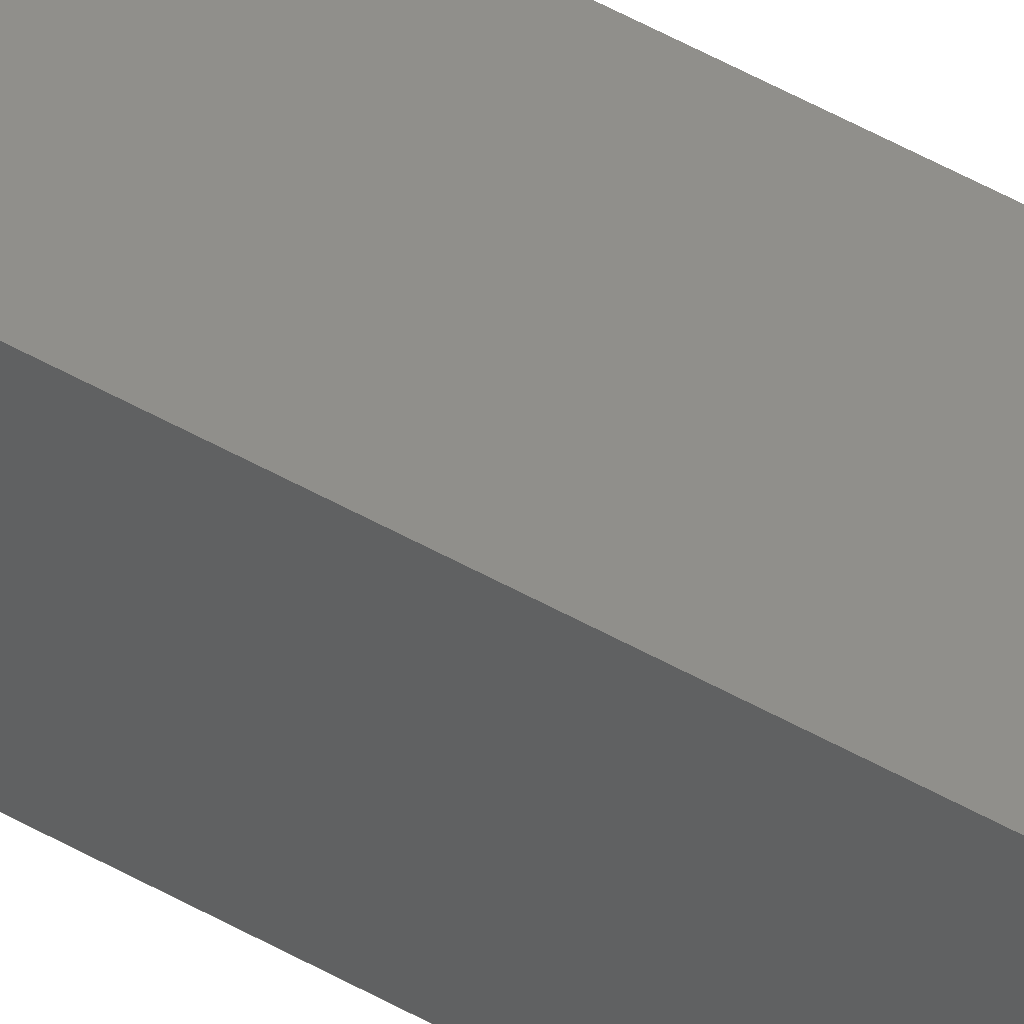
<metadata>
{"format":"step","ext":"stp","renderer":"f3d","projection":"perspective","resolution":1024,"background":"white","views":[{"elev":47.7,"azim":-56.9,"up":"+Z"}]}
</metadata>
<code>
ISO-10303-21;
DATA;
#1=MECHANICAL_DESIGN_GEOMETRIC_PRESENTATION_REPRESENTATION('',(#265,#254,
#255,#256,#264,#259,#253,#258,#252,#257,#263,#262,#260,#261,#251),#466);
#2=SHAPE_REPRESENTATION_RELATIONSHIP('SRR','None',#476,#3);
#3=ADVANCED_BREP_SHAPE_REPRESENTATION('',(#4),#465);
#4=MANIFOLD_SOLID_BREP('Solid1',#280);
#5=LINE('',#416,#29);
#6=LINE('',#418,#30);
#7=LINE('',#420,#31);
#8=LINE('',#421,#32);
#9=LINE('',#424,#33);
#10=LINE('',#426,#34);
#11=LINE('',#427,#35);
#12=LINE('',#430,#36);
#13=LINE('',#431,#37);
#14=LINE('',#434,#38);
#15=LINE('',#436,#39);
#16=LINE('',#438,#40);
#17=LINE('',#439,#41);
#18=LINE('',#442,#42);
#19=LINE('',#443,#43);
#20=LINE('',#445,#44);
#21=LINE('',#448,#45);
#22=LINE('',#450,#46);
#23=LINE('',#452,#47);
#24=LINE('',#453,#48);
#25=LINE('',#456,#49);
#26=LINE('',#457,#50);
#27=LINE('',#459,#51);
#28=LINE('',#461,#52);
#29=VECTOR('',#350,39.37);
#30=VECTOR('',#351,39.37);
#31=VECTOR('',#352,39.37);
#32=VECTOR('',#353,39.37);
#33=VECTOR('',#356,39.37);
#34=VECTOR('',#357,39.37);
#35=VECTOR('',#358,39.37);
#36=VECTOR('',#361,39.37);
#37=VECTOR('',#362,39.37);
#38=VECTOR('',#363,39.37);
#39=VECTOR('',#364,39.37);
#40=VECTOR('',#365,39.37);
#41=VECTOR('',#366,39.37);
#42=VECTOR('',#369,39.37);
#43=VECTOR('',#370,39.37);
#44=VECTOR('',#373,39.37);
#45=VECTOR('',#374,39.37);
#46=VECTOR('',#375,39.37);
#47=VECTOR('',#376,39.37);
#48=VECTOR('',#377,39.37);
#49=VECTOR('',#382,39.37);
#50=VECTOR('',#383,39.37);
#51=VECTOR('',#386,39.37);
#52=VECTOR('',#389,39.37);
#53=PLANE('',#312);
#54=PLANE('',#313);
#55=PLANE('',#314);
#56=PLANE('',#315);
#57=PLANE('',#316);
#58=PLANE('',#317);
#59=PLANE('',#318);
#60=PLANE('',#319);
#61=PLANE('',#320);
#62=PLANE('',#321);
#63=FACE_BOUND('',#92,.T.);
#64=FACE_BOUND('',#94,.T.);
#65=FACE_BOUND('',#96,.T.);
#66=FACE_BOUND('',#98,.T.);
#67=FACE_BOUND('',#101,.T.);
#68=FACE_BOUND('',#102,.T.);
#69=FACE_BOUND('',#104,.T.);
#70=FACE_BOUND('',#106,.T.);
#71=FACE_BOUND('',#107,.T.);
#72=FACE_BOUND('',#109,.T.);
#73=FACE_BOUND('',#112,.T.);
#74=FACE_BOUND('',#113,.T.);
#75=FACE_BOUND('',#116,.T.);
#76=FACE_BOUND('',#117,.T.);
#77=FACE_OUTER_BOUND('',#91,.T.);
#78=FACE_OUTER_BOUND('',#93,.T.);
#79=FACE_OUTER_BOUND('',#95,.T.);
#80=FACE_OUTER_BOUND('',#97,.T.);
#81=FACE_OUTER_BOUND('',#99,.T.);
#82=FACE_OUTER_BOUND('',#100,.T.);
#83=FACE_OUTER_BOUND('',#103,.T.);
#84=FACE_OUTER_BOUND('',#105,.T.);
#85=FACE_OUTER_BOUND('',#108,.T.);
#86=FACE_OUTER_BOUND('',#110,.T.);
#87=FACE_OUTER_BOUND('',#111,.T.);
#88=FACE_OUTER_BOUND('',#114,.T.);
#89=FACE_OUTER_BOUND('',#115,.T.);
#90=FACE_OUTER_BOUND('',#118,.T.);
#91=EDGE_LOOP('',(#183));
#92=EDGE_LOOP('',(#184));
#93=EDGE_LOOP('',(#185));
#94=EDGE_LOOP('',(#186));
#95=EDGE_LOOP('',(#187));
#96=EDGE_LOOP('',(#188));
#97=EDGE_LOOP('',(#189));
#98=EDGE_LOOP('',(#190));
#99=EDGE_LOOP('',(#191,#192,#193,#194));
#100=EDGE_LOOP('',(#195,#196,#197,#198));
#101=EDGE_LOOP('',(#199));
#102=EDGE_LOOP('',(#200));
#103=EDGE_LOOP('',(#201,#202,#203,#204));
#104=EDGE_LOOP('',(#205,#206,#207,#208));
#105=EDGE_LOOP('',(#209,#210,#211,#212));
#106=EDGE_LOOP('',(#213));
#107=EDGE_LOOP('',(#214));
#108=EDGE_LOOP('',(#215,#216,#217,#218));
#109=EDGE_LOOP('',(#219,#220,#221,#222));
#110=EDGE_LOOP('',(#223,#224,#225,#226));
#111=EDGE_LOOP('',(#227,#228,#229,#230));
#112=EDGE_LOOP('',(#231));
#113=EDGE_LOOP('',(#232));
#114=EDGE_LOOP('',(#233,#234,#235,#236));
#115=EDGE_LOOP('',(#237,#238,#239,#240));
#116=EDGE_LOOP('',(#241));
#117=EDGE_LOOP('',(#242));
#118=EDGE_LOOP('',(#243,#244,#245,#246));
#119=CIRCLE('',#301,0.098);
#120=CIRCLE('',#302,0.098);
#121=CIRCLE('',#304,0.098);
#122=CIRCLE('',#305,0.098);
#123=CIRCLE('',#307,0.098);
#124=CIRCLE('',#308,0.098);
#125=CIRCLE('',#310,0.098);
#126=CIRCLE('',#311,0.098);
#127=VERTEX_POINT('',#394);
#128=VERTEX_POINT('',#396);
#129=VERTEX_POINT('',#399);
#130=VERTEX_POINT('',#401);
#131=VERTEX_POINT('',#404);
#132=VERTEX_POINT('',#406);
#133=VERTEX_POINT('',#409);
#134=VERTEX_POINT('',#411);
#135=VERTEX_POINT('',#414);
#136=VERTEX_POINT('',#415);
#137=VERTEX_POINT('',#417);
#138=VERTEX_POINT('',#419);
#139=VERTEX_POINT('',#423);
#140=VERTEX_POINT('',#425);
#141=VERTEX_POINT('',#429);
#142=VERTEX_POINT('',#432);
#143=VERTEX_POINT('',#433);
#144=VERTEX_POINT('',#435);
#145=VERTEX_POINT('',#437);
#146=VERTEX_POINT('',#441);
#147=VERTEX_POINT('',#446);
#148=VERTEX_POINT('',#447);
#149=VERTEX_POINT('',#449);
#150=VERTEX_POINT('',#451);
#151=EDGE_CURVE('',#127,#127,#119,.T.);
#152=EDGE_CURVE('',#128,#128,#120,.T.);
#153=EDGE_CURVE('',#129,#129,#121,.T.);
#154=EDGE_CURVE('',#130,#130,#122,.T.);
#155=EDGE_CURVE('',#131,#131,#123,.T.);
#156=EDGE_CURVE('',#132,#132,#124,.T.);
#157=EDGE_CURVE('',#133,#133,#125,.T.);
#158=EDGE_CURVE('',#134,#134,#126,.T.);
#159=EDGE_CURVE('',#135,#136,#5,.T.);
#160=EDGE_CURVE('',#136,#137,#6,.T.);
#161=EDGE_CURVE('',#137,#138,#7,.T.);
#162=EDGE_CURVE('',#138,#135,#8,.T.);
#163=EDGE_CURVE('',#139,#136,#9,.T.);
#164=EDGE_CURVE('',#140,#139,#10,.T.);
#165=EDGE_CURVE('',#137,#140,#11,.T.);
#166=EDGE_CURVE('',#135,#141,#12,.T.);
#167=EDGE_CURVE('',#141,#139,#13,.T.);
#168=EDGE_CURVE('',#142,#143,#14,.T.);
#169=EDGE_CURVE('',#143,#144,#15,.T.);
#170=EDGE_CURVE('',#144,#145,#16,.T.);
#171=EDGE_CURVE('',#145,#142,#17,.T.);
#172=EDGE_CURVE('',#138,#146,#18,.T.);
#173=EDGE_CURVE('',#146,#141,#19,.T.);
#174=EDGE_CURVE('',#146,#140,#20,.T.);
#175=EDGE_CURVE('',#147,#148,#21,.T.);
#176=EDGE_CURVE('',#149,#147,#22,.T.);
#177=EDGE_CURVE('',#150,#149,#23,.T.);
#178=EDGE_CURVE('',#148,#150,#24,.T.);
#179=EDGE_CURVE('',#143,#149,#25,.T.);
#180=EDGE_CURVE('',#147,#144,#26,.T.);
#181=EDGE_CURVE('',#150,#142,#27,.T.);
#182=EDGE_CURVE('',#148,#145,#28,.T.);
#183=ORIENTED_EDGE('',*,*,#151,.F.);
#184=ORIENTED_EDGE('',*,*,#152,.T.);
#185=ORIENTED_EDGE('',*,*,#153,.F.);
#186=ORIENTED_EDGE('',*,*,#154,.T.);
#187=ORIENTED_EDGE('',*,*,#155,.F.);
#188=ORIENTED_EDGE('',*,*,#156,.T.);
#189=ORIENTED_EDGE('',*,*,#157,.F.);
#190=ORIENTED_EDGE('',*,*,#158,.T.);
#191=ORIENTED_EDGE('',*,*,#159,.T.);
#192=ORIENTED_EDGE('',*,*,#160,.T.);
#193=ORIENTED_EDGE('',*,*,#161,.T.);
#194=ORIENTED_EDGE('',*,*,#162,.T.);
#195=ORIENTED_EDGE('',*,*,#160,.F.);
#196=ORIENTED_EDGE('',*,*,#163,.F.);
#197=ORIENTED_EDGE('',*,*,#164,.F.);
#198=ORIENTED_EDGE('',*,*,#165,.F.);
#199=ORIENTED_EDGE('',*,*,#152,.F.);
#200=ORIENTED_EDGE('',*,*,#154,.F.);
#201=ORIENTED_EDGE('',*,*,#163,.T.);
#202=ORIENTED_EDGE('',*,*,#159,.F.);
#203=ORIENTED_EDGE('',*,*,#166,.T.);
#204=ORIENTED_EDGE('',*,*,#167,.T.);
#205=ORIENTED_EDGE('',*,*,#168,.T.);
#206=ORIENTED_EDGE('',*,*,#169,.T.);
#207=ORIENTED_EDGE('',*,*,#170,.T.);
#208=ORIENTED_EDGE('',*,*,#171,.T.);
#209=ORIENTED_EDGE('',*,*,#166,.F.);
#210=ORIENTED_EDGE('',*,*,#162,.F.);
#211=ORIENTED_EDGE('',*,*,#172,.T.);
#212=ORIENTED_EDGE('',*,*,#173,.T.);
#213=ORIENTED_EDGE('',*,*,#155,.T.);
#214=ORIENTED_EDGE('',*,*,#157,.T.);
#215=ORIENTED_EDGE('',*,*,#161,.F.);
#216=ORIENTED_EDGE('',*,*,#165,.T.);
#217=ORIENTED_EDGE('',*,*,#174,.F.);
#218=ORIENTED_EDGE('',*,*,#172,.F.);
#219=ORIENTED_EDGE('',*,*,#175,.F.);
#220=ORIENTED_EDGE('',*,*,#176,.F.);
#221=ORIENTED_EDGE('',*,*,#177,.F.);
#222=ORIENTED_EDGE('',*,*,#178,.F.);
#223=ORIENTED_EDGE('',*,*,#164,.T.);
#224=ORIENTED_EDGE('',*,*,#167,.F.);
#225=ORIENTED_EDGE('',*,*,#173,.F.);
#226=ORIENTED_EDGE('',*,*,#174,.T.);
#227=ORIENTED_EDGE('',*,*,#169,.F.);
#228=ORIENTED_EDGE('',*,*,#179,.T.);
#229=ORIENTED_EDGE('',*,*,#176,.T.);
#230=ORIENTED_EDGE('',*,*,#180,.T.);
#231=ORIENTED_EDGE('',*,*,#151,.T.);
#232=ORIENTED_EDGE('',*,*,#153,.T.);
#233=ORIENTED_EDGE('',*,*,#179,.F.);
#234=ORIENTED_EDGE('',*,*,#168,.F.);
#235=ORIENTED_EDGE('',*,*,#181,.F.);
#236=ORIENTED_EDGE('',*,*,#177,.T.);
#237=ORIENTED_EDGE('',*,*,#181,.T.);
#238=ORIENTED_EDGE('',*,*,#171,.F.);
#239=ORIENTED_EDGE('',*,*,#182,.F.);
#240=ORIENTED_EDGE('',*,*,#178,.T.);
#241=ORIENTED_EDGE('',*,*,#156,.F.);
#242=ORIENTED_EDGE('',*,*,#158,.F.);
#243=ORIENTED_EDGE('',*,*,#170,.F.);
#244=ORIENTED_EDGE('',*,*,#180,.F.);
#245=ORIENTED_EDGE('',*,*,#175,.T.);
#246=ORIENTED_EDGE('',*,*,#182,.T.);
#247=CYLINDRICAL_SURFACE('',#300,0.098);
#248=CYLINDRICAL_SURFACE('',#303,0.098);
#249=CYLINDRICAL_SURFACE('',#306,0.098);
#250=CYLINDRICAL_SURFACE('',#309,0.098);
#251=STYLED_ITEM('',(#487),#266);
#252=STYLED_ITEM('',(#487),#267);
#253=STYLED_ITEM('',(#487),#268);
#254=STYLED_ITEM('',(#487),#269);
#255=STYLED_ITEM('',(#487),#270);
#256=STYLED_ITEM('',(#487),#271);
#257=STYLED_ITEM('',(#487),#272);
#258=STYLED_ITEM('',(#487),#273);
#259=STYLED_ITEM('',(#487),#274);
#260=STYLED_ITEM('',(#487),#275);
#261=STYLED_ITEM('',(#487),#276);
#262=STYLED_ITEM('',(#487),#277);
#263=STYLED_ITEM('',(#487),#278);
#264=STYLED_ITEM('',(#487),#279);
#265=STYLED_ITEM('',(#486),#4);
#266=ADVANCED_FACE('',(#77,#63),#247,.F.);
#267=ADVANCED_FACE('',(#78,#64),#248,.F.);
#268=ADVANCED_FACE('',(#79,#65),#249,.F.);
#269=ADVANCED_FACE('',(#80,#66),#250,.F.);
#270=ADVANCED_FACE('',(#81),#53,.T.);
#271=ADVANCED_FACE('',(#82,#67,#68),#54,.F.);
#272=ADVANCED_FACE('',(#83,#69),#55,.T.);
#273=ADVANCED_FACE('',(#84,#70,#71),#56,.T.);
#274=ADVANCED_FACE('',(#85,#72),#57,.F.);
#275=ADVANCED_FACE('',(#86),#58,.F.);
#276=ADVANCED_FACE('',(#87,#73,#74),#59,.T.);
#277=ADVANCED_FACE('',(#88),#60,.F.);
#278=ADVANCED_FACE('',(#89,#75,#76),#61,.F.);
#279=ADVANCED_FACE('',(#90),#62,.T.);
#280=CLOSED_SHELL('',(#266,#267,#268,#269,#270,#271,#272,#273,#274,#275,
#276,#277,#278,#279));
#281=DERIVED_UNIT_ELEMENT(#283,0);
#282=DERIVED_UNIT_ELEMENT(#470,0);
#283=(
MASS_UNIT()
NAMED_UNIT(*)
SI_UNIT($,.GRAM.)
);
#284=DERIVED_UNIT((#281,#282));
#285=MEASURE_REPRESENTATION_ITEM('density measure',
POSITIVE_RATIO_MEASURE(7.85),#284);
#286=PROPERTY_DEFINITION_REPRESENTATION(#291,#288);
#287=PROPERTY_DEFINITION_REPRESENTATION(#292,#289);
#288=REPRESENTATION('material name',(#290),#465);
#289=REPRESENTATION('density',(#285),#465);
#290=DESCRIPTIVE_REPRESENTATION_ITEM('Steel','Steel');
#291=PROPERTY_DEFINITION('material property','material name',#478);
#292=PROPERTY_DEFINITION('material property','density of part',#478);
#293=DATE_TIME_ROLE('creation_date');
#294=APPLIED_DATE_AND_TIME_ASSIGNMENT(#295,#293,(#478));
#295=DATE_AND_TIME(#296,#297);
#296=CALENDAR_DATE(2017,17,12);
#297=LOCAL_TIME(23,39,18,#298);
#298=COORDINATED_UNIVERSAL_TIME_OFFSET(0,0,.BEHIND.);
#299=AXIS2_PLACEMENT_3D('placement',#392,#322,#323);
#300=AXIS2_PLACEMENT_3D('',#393,#324,#325);
#301=AXIS2_PLACEMENT_3D('',#395,#326,#327);
#302=AXIS2_PLACEMENT_3D('',#397,#328,#329);
#303=AXIS2_PLACEMENT_3D('',#398,#330,#331);
#304=AXIS2_PLACEMENT_3D('',#400,#332,#333);
#305=AXIS2_PLACEMENT_3D('',#402,#334,#335);
#306=AXIS2_PLACEMENT_3D('',#403,#336,#337);
#307=AXIS2_PLACEMENT_3D('',#405,#338,#339);
#308=AXIS2_PLACEMENT_3D('',#407,#340,#341);
#309=AXIS2_PLACEMENT_3D('',#408,#342,#343);
#310=AXIS2_PLACEMENT_3D('',#410,#344,#345);
#311=AXIS2_PLACEMENT_3D('',#412,#346,#347);
#312=AXIS2_PLACEMENT_3D('',#413,#348,#349);
#313=AXIS2_PLACEMENT_3D('',#422,#354,#355);
#314=AXIS2_PLACEMENT_3D('',#428,#359,#360);
#315=AXIS2_PLACEMENT_3D('',#440,#367,#368);
#316=AXIS2_PLACEMENT_3D('',#444,#371,#372);
#317=AXIS2_PLACEMENT_3D('',#454,#378,#379);
#318=AXIS2_PLACEMENT_3D('',#455,#380,#381);
#319=AXIS2_PLACEMENT_3D('',#458,#384,#385);
#320=AXIS2_PLACEMENT_3D('',#460,#387,#388);
#321=AXIS2_PLACEMENT_3D('',#462,#390,#391);
#322=DIRECTION('axis',(0,0,1));
#323=DIRECTION('refdir',(1,0,0));
#324=DIRECTION('center_axis',(1,0,0));
#325=DIRECTION('ref_axis',(0,0,-1));
#326=DIRECTION('center_axis',(1,0,0));
#327=DIRECTION('ref_axis',(0,0,-1));
#328=DIRECTION('center_axis',(1,0,0));
#329=DIRECTION('ref_axis',(0,0,-1));
#330=DIRECTION('center_axis',(1,0,0));
#331=DIRECTION('ref_axis',(0,0,-1));
#332=DIRECTION('center_axis',(1,0,0));
#333=DIRECTION('ref_axis',(0,0,-1));
#334=DIRECTION('center_axis',(1,0,0));
#335=DIRECTION('ref_axis',(0,0,-1));
#336=DIRECTION('center_axis',(1,0,0));
#337=DIRECTION('ref_axis',(0,0,-1));
#338=DIRECTION('center_axis',(1,0,0));
#339=DIRECTION('ref_axis',(0,0,-1));
#340=DIRECTION('center_axis',(1,0,0));
#341=DIRECTION('ref_axis',(0,0,-1));
#342=DIRECTION('center_axis',(1,0,0));
#343=DIRECTION('ref_axis',(0,0,-1));
#344=DIRECTION('center_axis',(1,0,0));
#345=DIRECTION('ref_axis',(0,0,-1));
#346=DIRECTION('center_axis',(1,0,0));
#347=DIRECTION('ref_axis',(0,0,-1));
#348=DIRECTION('center_axis',(0,0,1));
#349=DIRECTION('ref_axis',(1,0,0));
#350=DIRECTION('',(1,0,0));
#351=DIRECTION('',(0,1,0));
#352=DIRECTION('',(-1,0,0));
#353=DIRECTION('',(0,-1,0));
#354=DIRECTION('center_axis',(-1,0,0));
#355=DIRECTION('ref_axis',(0,0,1));
#356=DIRECTION('',(0,0,1));
#357=DIRECTION('',(0,-1,0));
#358=DIRECTION('',(0,0,-1));
#359=DIRECTION('center_axis',(0,-1,0));
#360=DIRECTION('ref_axis',(0,0,-1));
#361=DIRECTION('',(0,0,-1));
#362=DIRECTION('',(1,0,0));
#363=DIRECTION('',(1,0,0));
#364=DIRECTION('',(0,0,-1));
#365=DIRECTION('',(-1,0,0));
#366=DIRECTION('',(0,0,1));
#367=DIRECTION('center_axis',(-1,0,0));
#368=DIRECTION('ref_axis',(0,0,1));
#369=DIRECTION('',(0,0,-1));
#370=DIRECTION('',(0,-1,0));
#371=DIRECTION('center_axis',(0,-1,0));
#372=DIRECTION('ref_axis',(0,0,-1));
#373=DIRECTION('',(1,0,0));
#374=DIRECTION('',(-1,0,0));
#375=DIRECTION('',(0,0,-1));
#376=DIRECTION('',(1,0,0));
#377=DIRECTION('',(0,0,1));
#378=DIRECTION('center_axis',(0,0,1));
#379=DIRECTION('ref_axis',(1,0,0));
#380=DIRECTION('center_axis',(-1,0,0));
#381=DIRECTION('ref_axis',(0,0,1));
#382=DIRECTION('',(0,1,0));
#383=DIRECTION('',(0,-1,0));
#384=DIRECTION('center_axis',(0,0,1));
#385=DIRECTION('ref_axis',(1,0,0));
#386=DIRECTION('',(0,-1,0));
#387=DIRECTION('center_axis',(-1,0,0));
#388=DIRECTION('ref_axis',(0,0,1));
#389=DIRECTION('',(0,-1,0));
#390=DIRECTION('center_axis',(0,0,1));
#391=DIRECTION('ref_axis',(1,0,0));
#392=CARTESIAN_POINT('',(0,0,0));
#393=CARTESIAN_POINT('Origin',(42.19,16.88,0.875));
#394=CARTESIAN_POINT('',(1.625,16.88,0.777));
#395=CARTESIAN_POINT('Origin',(1.625,16.88,0.875));
#396=CARTESIAN_POINT('',(1.75,16.88,0.777));
#397=CARTESIAN_POINT('Origin',(1.75,16.88,0.875));
#398=CARTESIAN_POINT('Origin',(42.19,-16.88,0.875));
#399=CARTESIAN_POINT('',(1.625,-16.88,0.777));
#400=CARTESIAN_POINT('Origin',(1.625,-16.88,0.875));
#401=CARTESIAN_POINT('',(1.75,-16.88,0.777));
#402=CARTESIAN_POINT('Origin',(1.75,-16.88,0.875));
#403=CARTESIAN_POINT('Origin',(42.19,16.88,0.875));
#404=CARTESIAN_POINT('',(0,16.88,0.777));
#405=CARTESIAN_POINT('Origin',(0,16.88,0.875));
#406=CARTESIAN_POINT('',(0.125,16.88,0.777));
#407=CARTESIAN_POINT('Origin',(0.125,16.88,0.875));
#408=CARTESIAN_POINT('Origin',(42.19,-16.88,0.875));
#409=CARTESIAN_POINT('',(0,-16.88,0.777));
#410=CARTESIAN_POINT('Origin',(0,-16.88,0.875));
#411=CARTESIAN_POINT('',(0.125,-16.88,0.777));
#412=CARTESIAN_POINT('Origin',(0.125,-16.88,0.875));
#413=CARTESIAN_POINT('Origin',(0.875,-18.88,1.75));
#414=CARTESIAN_POINT('',(0,-18.88,1.75));
#415=CARTESIAN_POINT('',(1.75,-18.88,1.75));
#416=CARTESIAN_POINT('',(0.875,-18.88,1.75));
#417=CARTESIAN_POINT('',(1.75,18.88,1.75));
#418=CARTESIAN_POINT('',(1.75,-18.88,1.75));
#419=CARTESIAN_POINT('',(0,18.88,1.75));
#420=CARTESIAN_POINT('',(0.875,18.88,1.75));
#421=CARTESIAN_POINT('',(0,-18.88,1.75));
#422=CARTESIAN_POINT('Origin',(1.75,-18.88,0.875));
#423=CARTESIAN_POINT('',(1.75,-18.88,0));
#424=CARTESIAN_POINT('',(1.75,-18.88,0.875));
#425=CARTESIAN_POINT('',(1.75,18.88,0));
#426=CARTESIAN_POINT('',(1.75,-18.88,0));
#427=CARTESIAN_POINT('',(1.75,18.88,0.875));
#428=CARTESIAN_POINT('Origin',(0.875,-18.88,0.875));
#429=CARTESIAN_POINT('',(0,-18.88,0));
#430=CARTESIAN_POINT('',(0,-18.88,0.875));
#431=CARTESIAN_POINT('',(0.875,-18.88,0));
#432=CARTESIAN_POINT('',(0.125,-18.88,1.625));
#433=CARTESIAN_POINT('',(1.625,-18.88,1.625));
#434=CARTESIAN_POINT('',(0.875,-18.88,1.625));
#435=CARTESIAN_POINT('',(1.625,-18.88,0.125));
#436=CARTESIAN_POINT('',(1.625,-18.88,0.875));
#437=CARTESIAN_POINT('',(0.125,-18.88,0.125));
#438=CARTESIAN_POINT('',(0.875,-18.88,0.125));
#439=CARTESIAN_POINT('',(0.125,-18.88,0.875));
#440=CARTESIAN_POINT('Origin',(0,-18.88,0.875));
#441=CARTESIAN_POINT('',(0,18.88,0));
#442=CARTESIAN_POINT('',(0,18.88,0.875));
#443=CARTESIAN_POINT('',(0,-18.88,0));
#444=CARTESIAN_POINT('Origin',(0.875,18.88,0.875));
#445=CARTESIAN_POINT('',(0.875,18.88,0));
#446=CARTESIAN_POINT('',(1.625,18.88,0.125));
#447=CARTESIAN_POINT('',(0.125,18.88,0.125));
#448=CARTESIAN_POINT('',(0.875,18.88,0.125));
#449=CARTESIAN_POINT('',(1.625,18.88,1.625));
#450=CARTESIAN_POINT('',(1.625,18.88,0.875));
#451=CARTESIAN_POINT('',(0.125,18.88,1.625));
#452=CARTESIAN_POINT('',(0.875,18.88,1.625));
#453=CARTESIAN_POINT('',(0.125,18.88,0.875));
#454=CARTESIAN_POINT('Origin',(0.875,-18.88,0));
#455=CARTESIAN_POINT('Origin',(1.625,-18.88,0.875));
#456=CARTESIAN_POINT('',(1.625,-18.88,1.625));
#457=CARTESIAN_POINT('',(1.625,-18.88,0.125));
#458=CARTESIAN_POINT('Origin',(0.875,-18.88,1.625));
#459=CARTESIAN_POINT('',(0.125,-18.88,1.625));
#460=CARTESIAN_POINT('Origin',(0.125,-18.88,0.875));
#461=CARTESIAN_POINT('',(0.125,-18.88,0.125));
#462=CARTESIAN_POINT('Origin',(0.875,-18.88,0.125));
#463=UNCERTAINTY_MEASURE_WITH_UNIT(LENGTH_MEASURE(0.0003937),
#468,'DISTANCE_ACCURACY_VALUE',
'Maximum model space distance between geometric entities at asserted c
onnectivities');
#464=UNCERTAINTY_MEASURE_WITH_UNIT(LENGTH_MEASURE(0.0003937),
#468,'DISTANCE_ACCURACY_VALUE',
'Maximum model space distance between geometric entities at asserted c
onnectivities');
#465=(
GEOMETRIC_REPRESENTATION_CONTEXT(3)
GLOBAL_UNCERTAINTY_ASSIGNED_CONTEXT((#463))
GLOBAL_UNIT_ASSIGNED_CONTEXT((#468,#473,#472))
REPRESENTATION_CONTEXT('','3D')
);
#466=(
GEOMETRIC_REPRESENTATION_CONTEXT(3)
GLOBAL_UNCERTAINTY_ASSIGNED_CONTEXT((#464))
GLOBAL_UNIT_ASSIGNED_CONTEXT((#468,#473,#472))
REPRESENTATION_CONTEXT('','3D')
);
#467=DIMENSIONAL_EXPONENTS(1,0,0,0,0,0,0);
#468=(
CONVERSION_BASED_UNIT('inch',#471)
LENGTH_UNIT()
NAMED_UNIT(#467)
);
#469=(
LENGTH_UNIT()
NAMED_UNIT(*)
SI_UNIT(.MILLI.,.METRE.)
);
#470=(
LENGTH_UNIT()
NAMED_UNIT(*)
SI_UNIT(.CENTI.,.METRE.)
);
#471=LENGTH_MEASURE_WITH_UNIT(LENGTH_MEASURE(25.4),#469);
#472=(
NAMED_UNIT(*)
SI_UNIT($,.STERADIAN.)
SOLID_ANGLE_UNIT()
);
#473=(
NAMED_UNIT(*)
PLANE_ANGLE_UNIT()
SI_UNIT($,.RADIAN.)
);
#474=SHAPE_DEFINITION_REPRESENTATION(#475,#476);
#475=PRODUCT_DEFINITION_SHAPE('',$,#478);
#476=SHAPE_REPRESENTATION('',(#299),#465);
#477=PRODUCT_DEFINITION_CONTEXT('part definition',#482,'design');
#478=PRODUCT_DEFINITION('GE-18053-01','GE-18053-01',#479,#477);
#479=PRODUCT_DEFINITION_FORMATION('ANY',$,#484);
#480=PRODUCT_RELATED_PRODUCT_CATEGORY('GE-18053-01','GE-18053-01',(#484));
#481=APPLICATION_PROTOCOL_DEFINITION('international standard',
'automotive_design',2009,#482);
#482=APPLICATION_CONTEXT(
'Core Data for Automotive Mechanical Design Process');
#483=PRODUCT_CONTEXT('part definition',#482,'mechanical');
#484=PRODUCT('GE-18053-01','GE-18053-01',$,(#483));
#485=PRESENTATION_STYLE_ASSIGNMENT((#488));
#486=PRESENTATION_STYLE_ASSIGNMENT((#489));
#487=PRESENTATION_STYLE_ASSIGNMENT((#490));
#488=SURFACE_STYLE_USAGE(.BOTH.,#491);
#489=SURFACE_STYLE_USAGE(.BOTH.,#492);
#490=SURFACE_STYLE_USAGE(.BOTH.,#493);
#491=SURFACE_SIDE_STYLE('',(#494));
#492=SURFACE_SIDE_STYLE('',(#495));
#493=SURFACE_SIDE_STYLE('',(#496));
#494=SURFACE_STYLE_FILL_AREA(#497);
#495=SURFACE_STYLE_FILL_AREA(#498);
#496=SURFACE_STYLE_FILL_AREA(#499);
#497=FILL_AREA_STYLE('',(#500));
#498=FILL_AREA_STYLE('',(#501));
#499=FILL_AREA_STYLE('',(#502));
#500=FILL_AREA_STYLE_COLOUR('',#503);
#501=FILL_AREA_STYLE_COLOUR('',#504);
#502=FILL_AREA_STYLE_COLOUR('',#505);
#503=COLOUR_RGB('',0.302,0.3059,0.2902);
#504=COLOUR_RGB('',0.6039,0.6471,0.6863);
#505=COLOUR_RGB('',0.8941,0.9137,0.9294);
ENDSEC;
END-ISO-10303-21;

</code>
